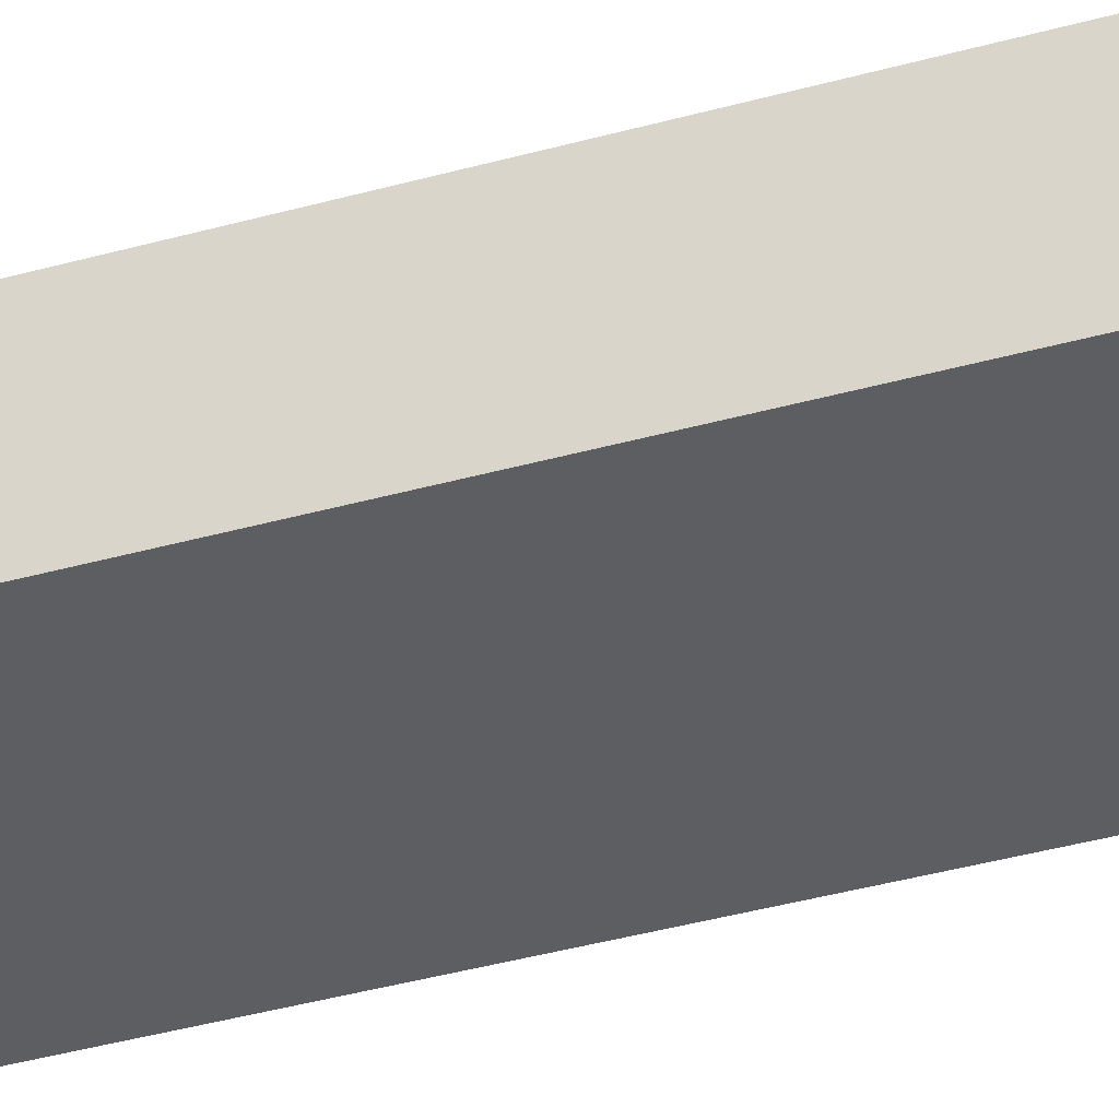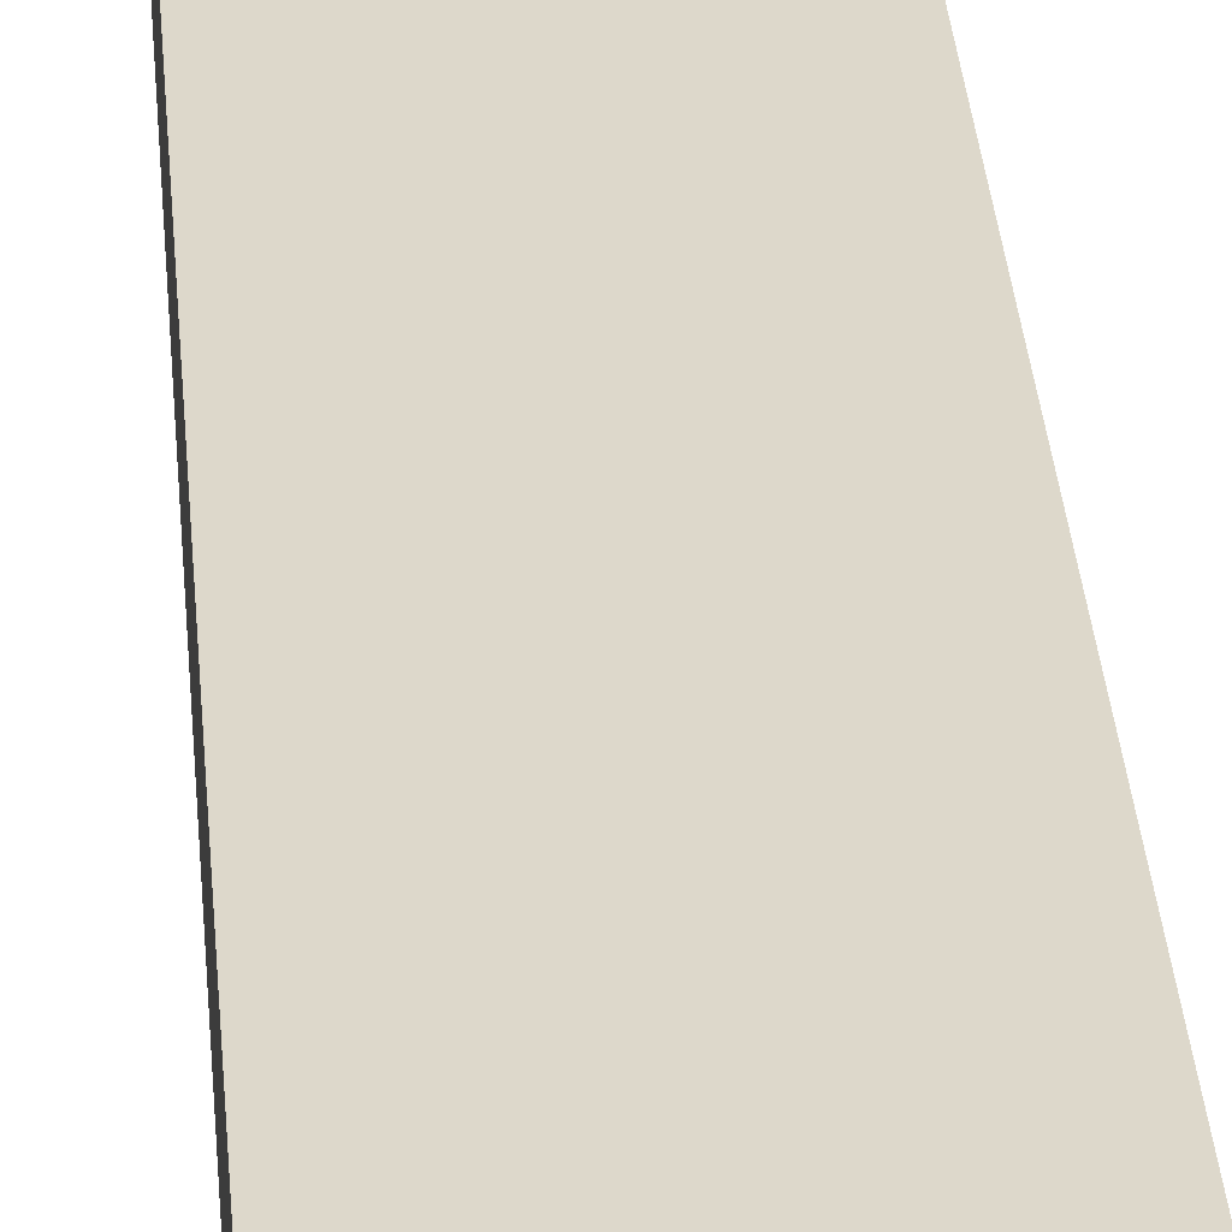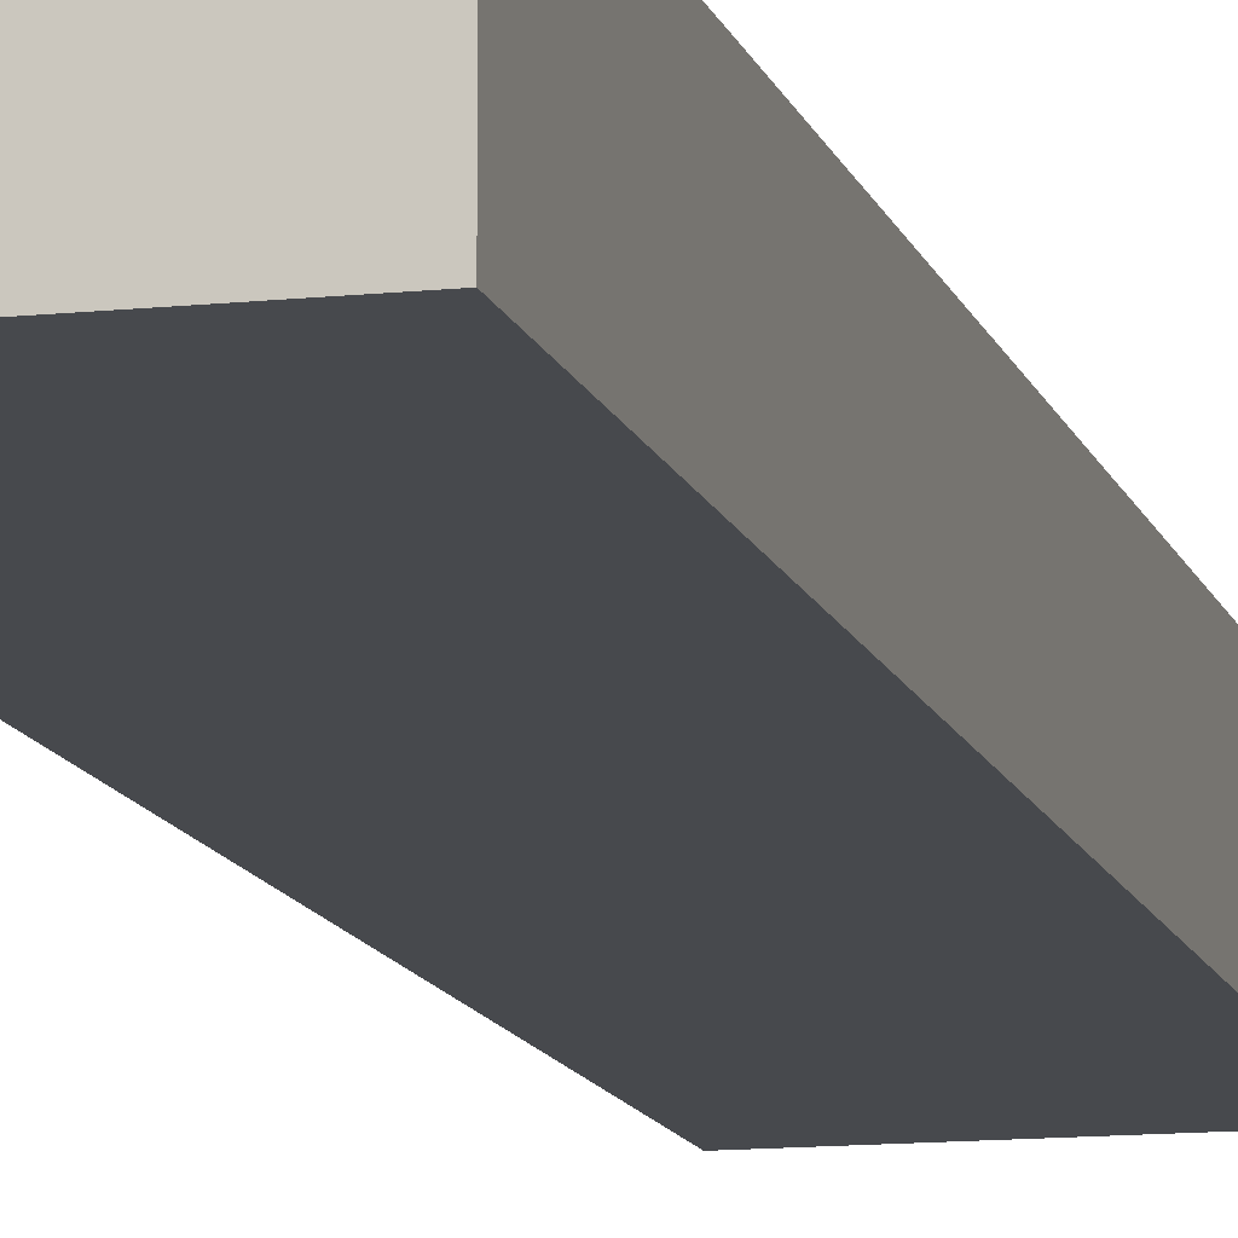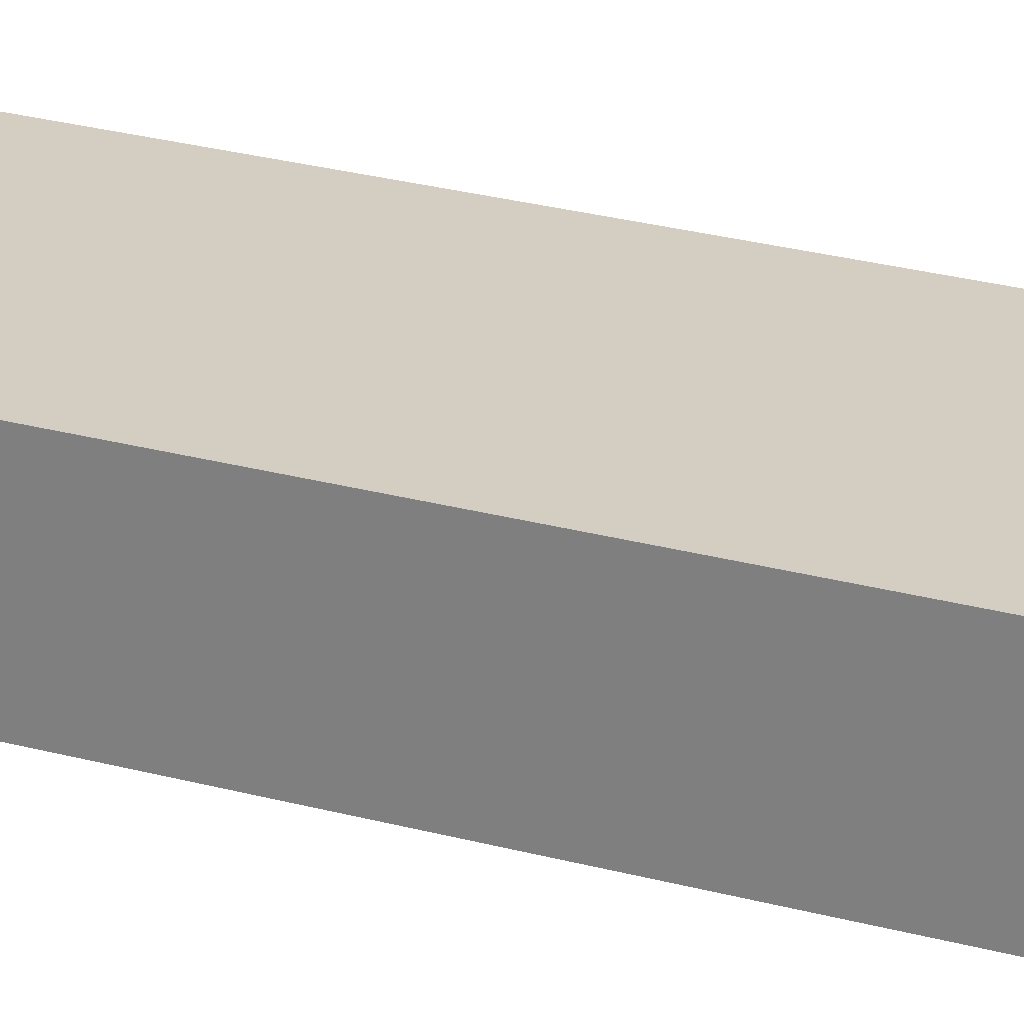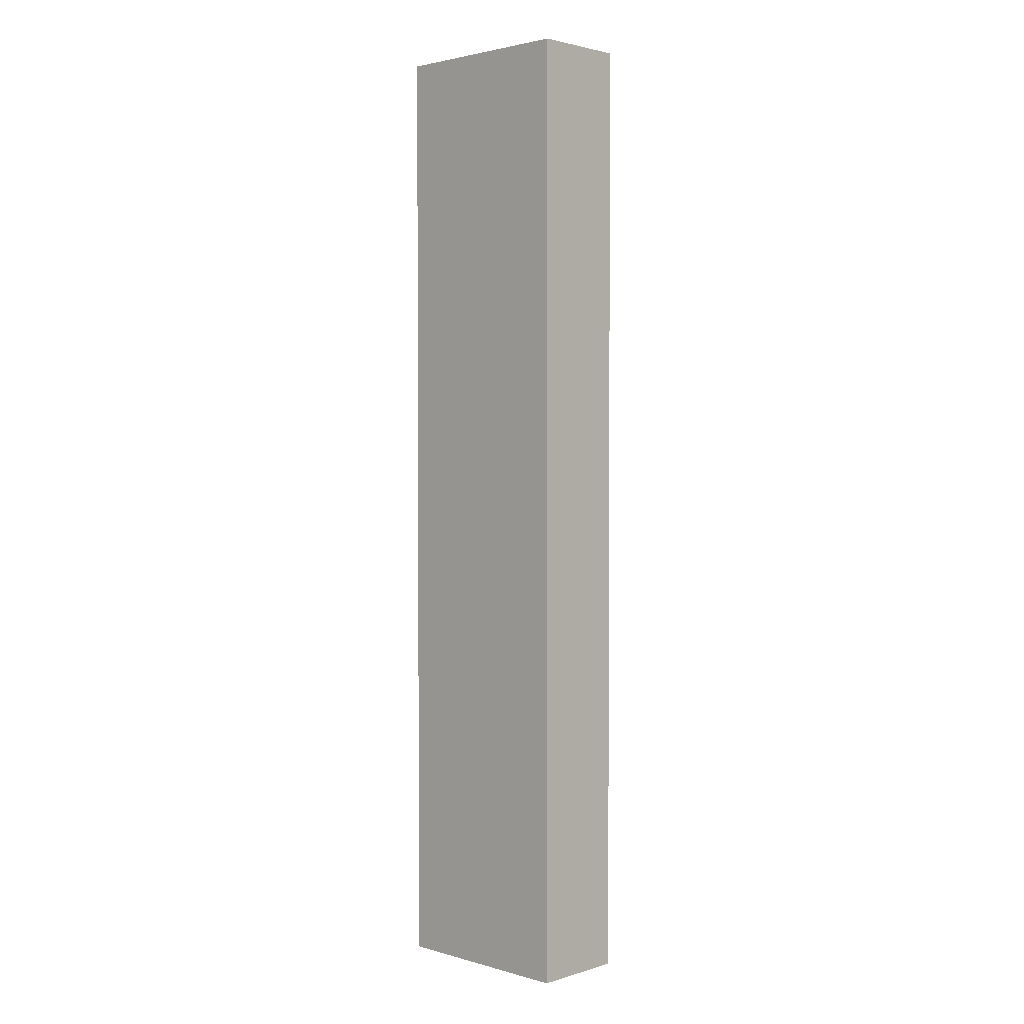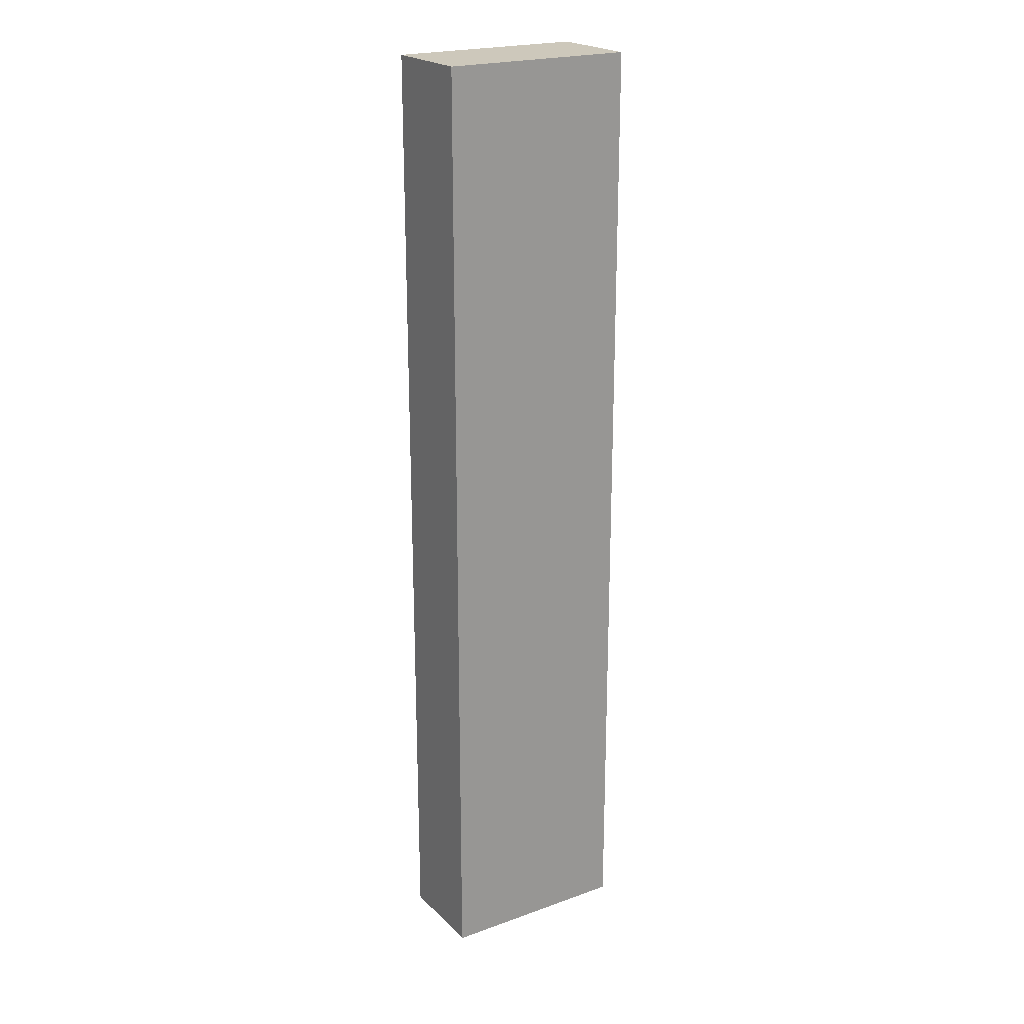
<metadata>
{"format":"obj","ext":"obj","renderer":"f3d","projection":"perspective","resolution":1024,"background":"white","views":[{"elev":-37.5,"azim":110.0,"up":"+Z"},{"elev":31.2,"azim":175.8,"up":"+Z"},{"elev":-12.1,"azim":14.1,"up":"+Z"},{"elev":25.3,"azim":-65.9,"up":"+Z"},{"elev":2.3,"azim":44.1,"up":"+Y"},{"elev":21.9,"azim":-32.0,"up":"+Y"}]}
</metadata>
<code>
v 1 -10 2
v 1 0 2
v -1 -10 2
v -1 0 2
v 1 -10 1
v 1 0 1
v -1 -10 1
v -1 0 1
f 2 3 1
f 4 7 3
f 8 5 7
f 6 1 5
f 7 1 3
f 4 6 8
f 2 4 3
f 4 8 7
f 8 6 5
f 6 2 1
f 7 5 1
f 4 2 6

</code>
